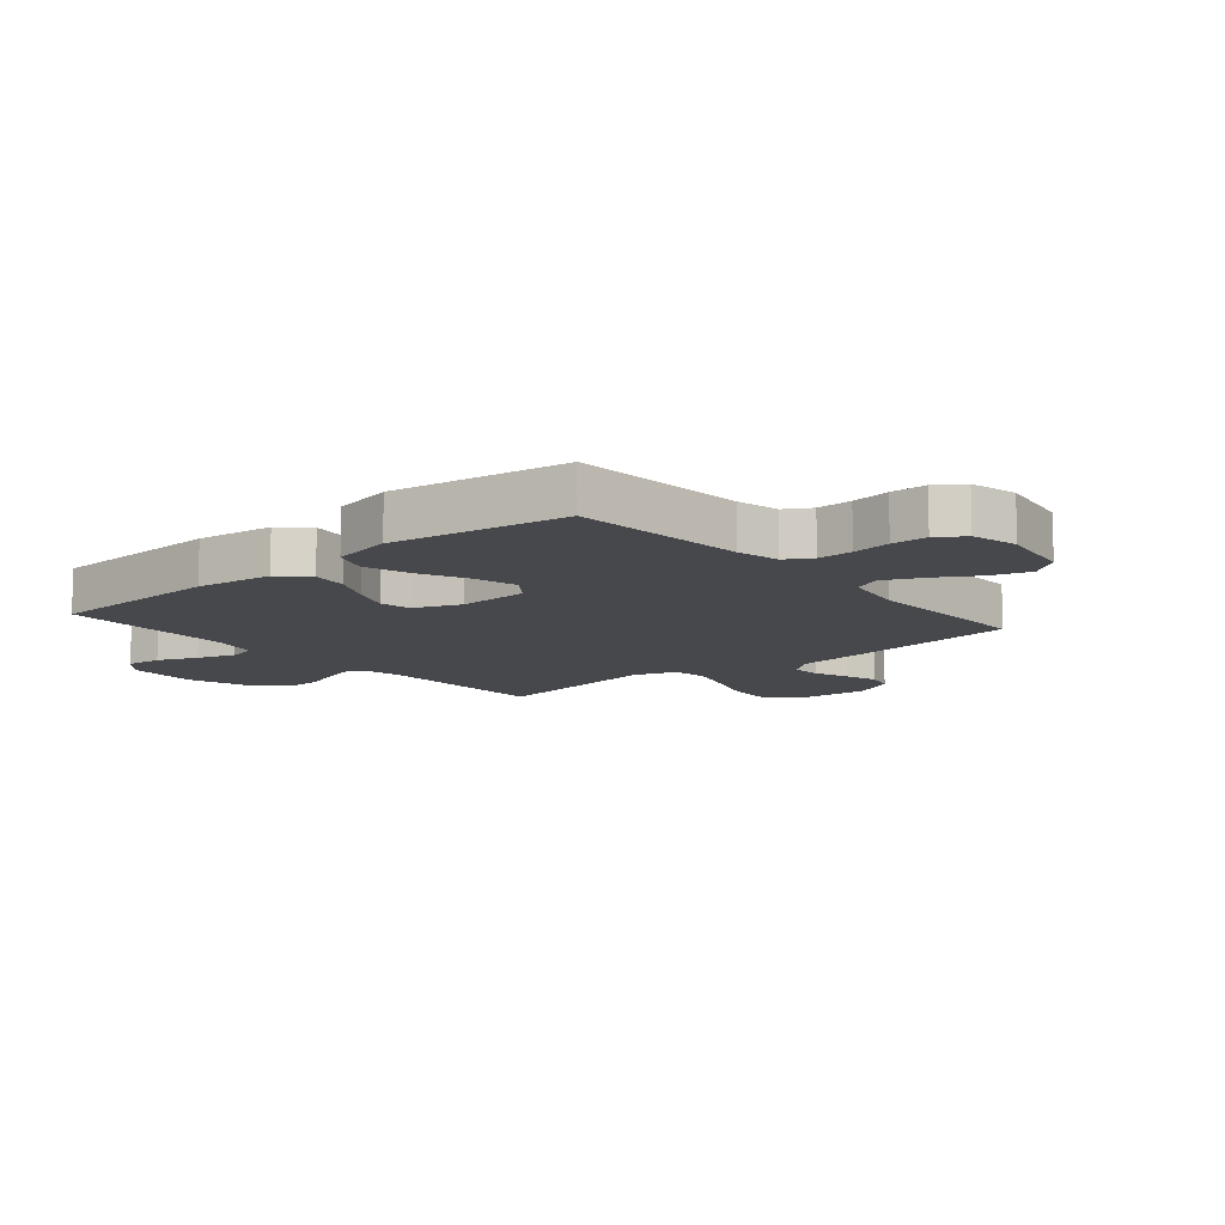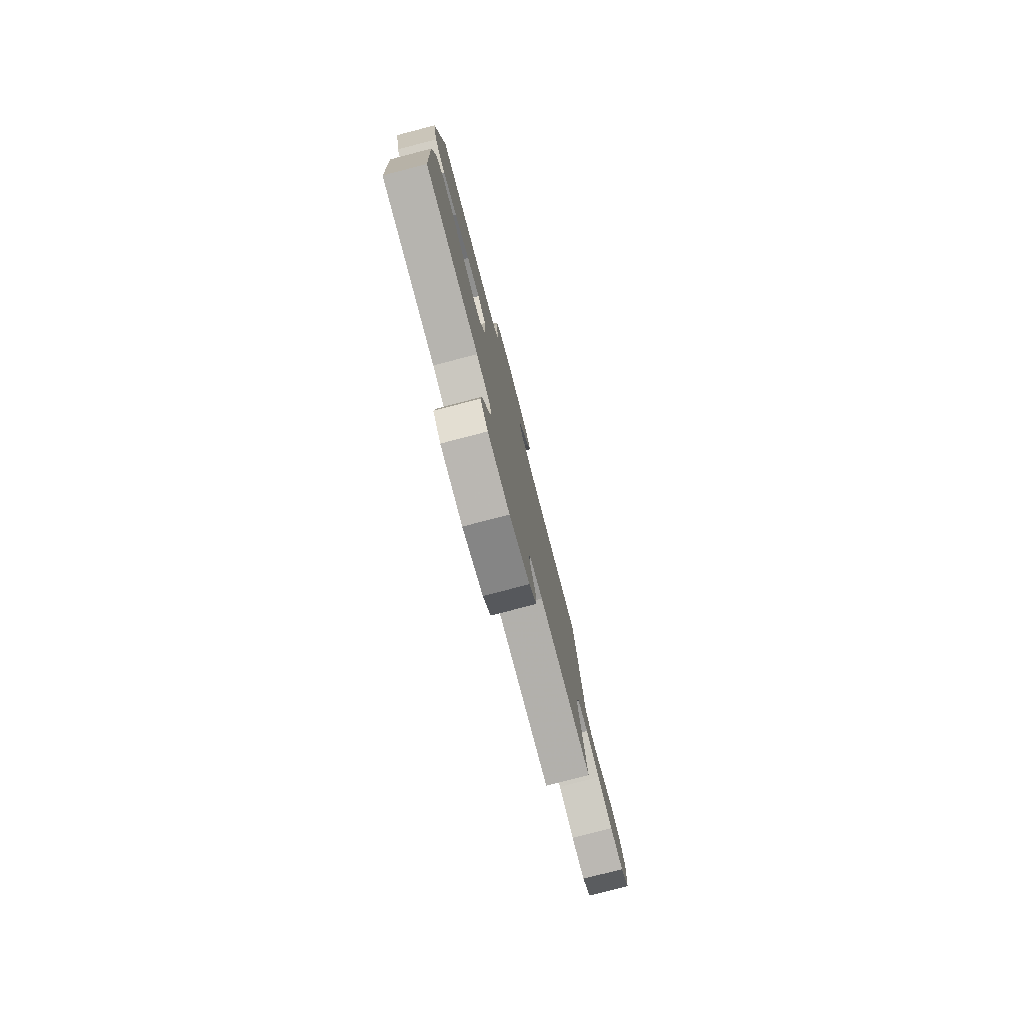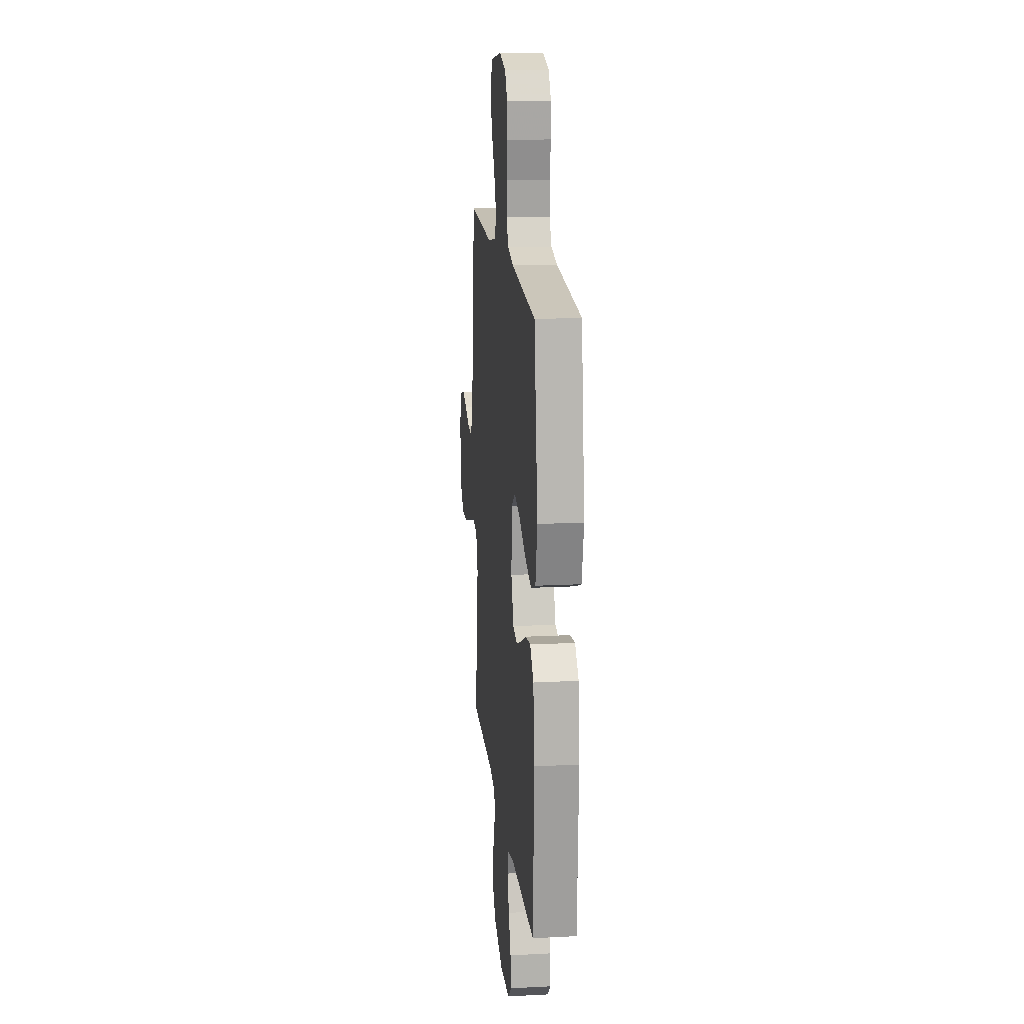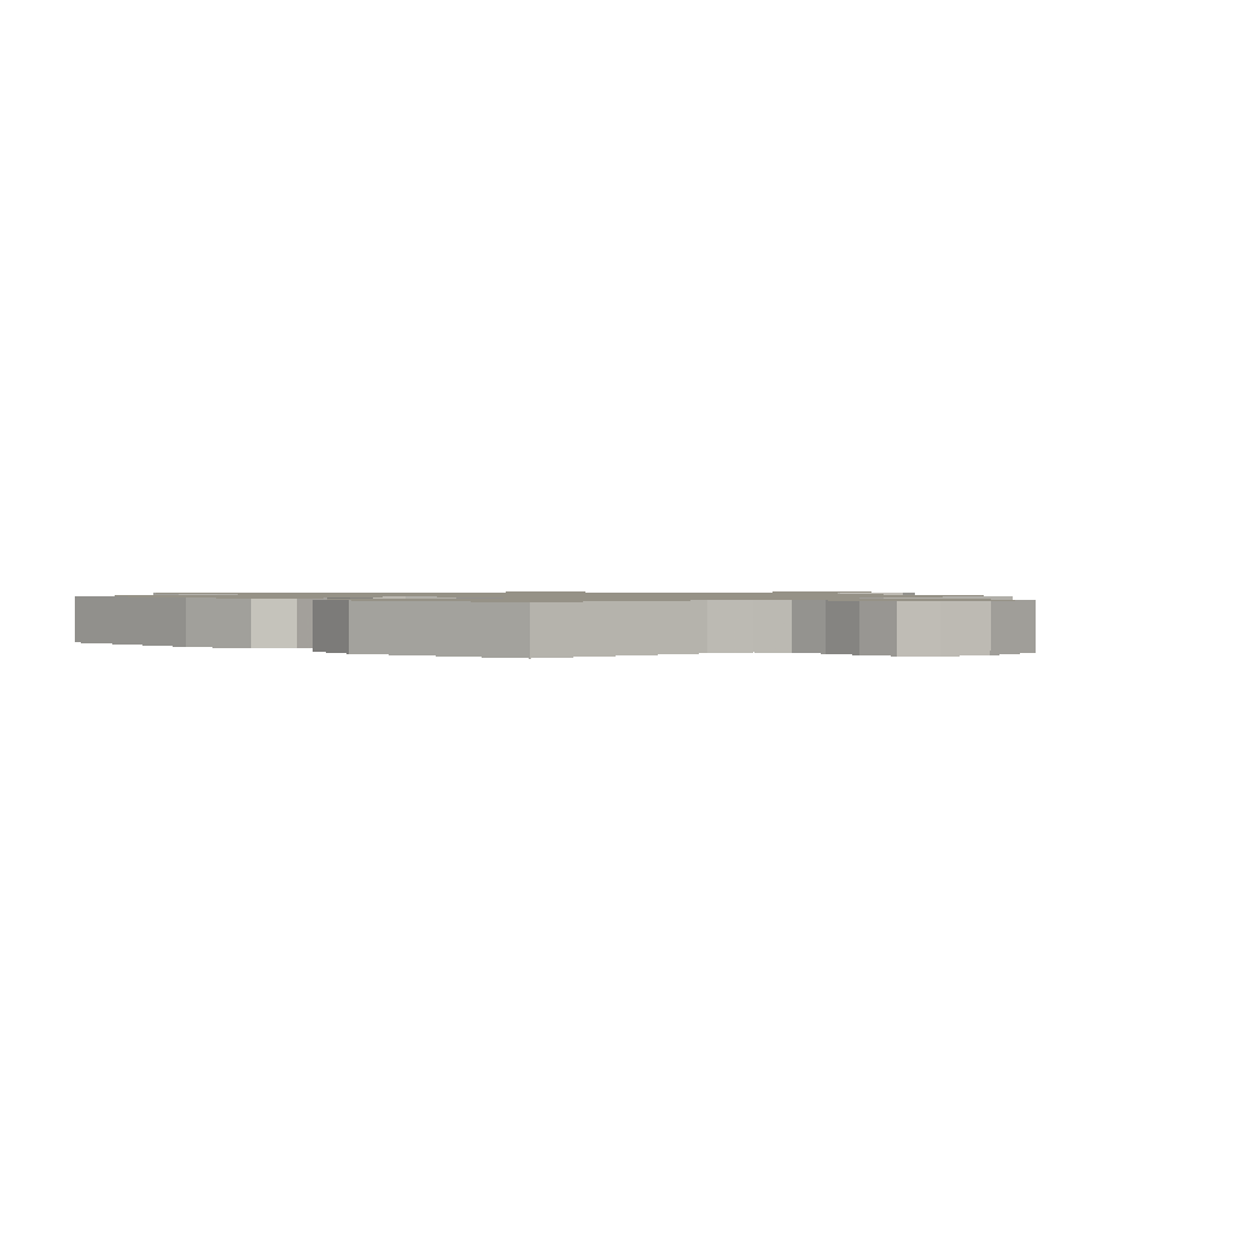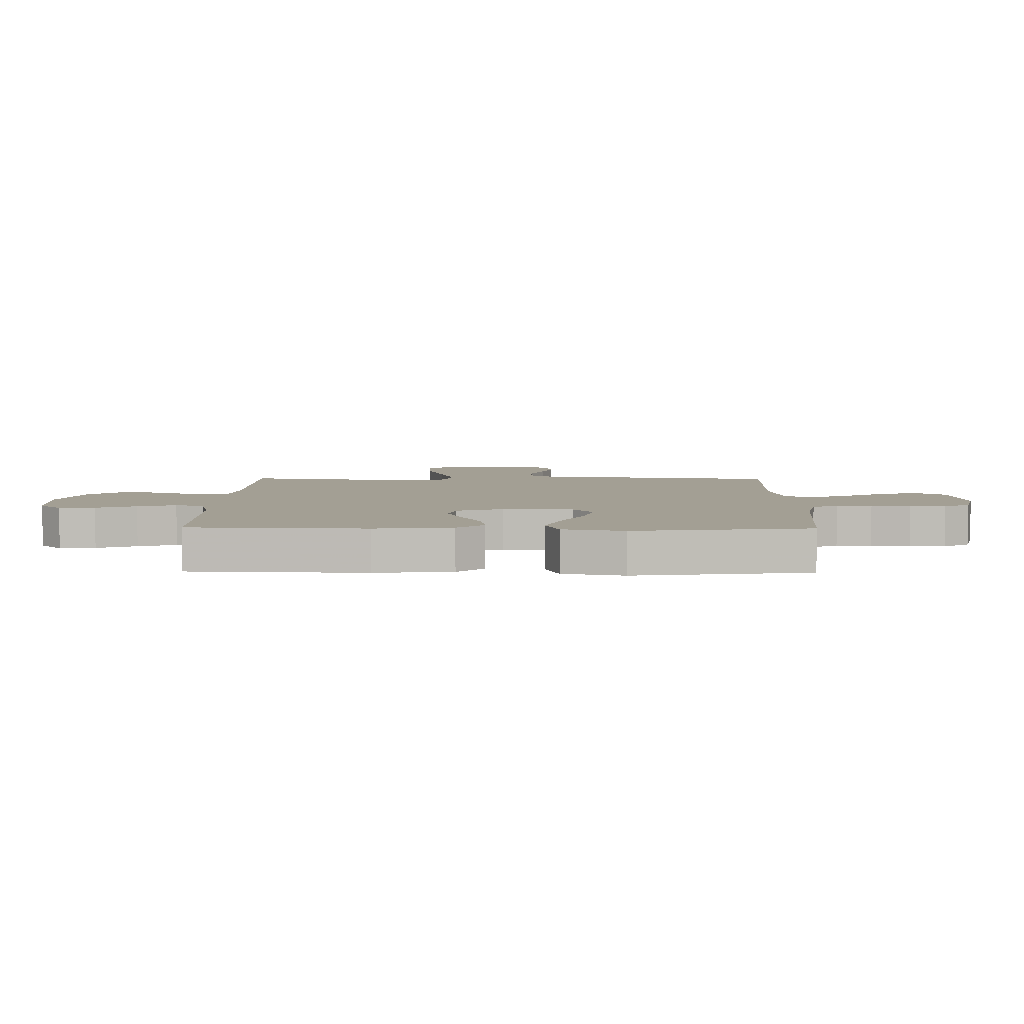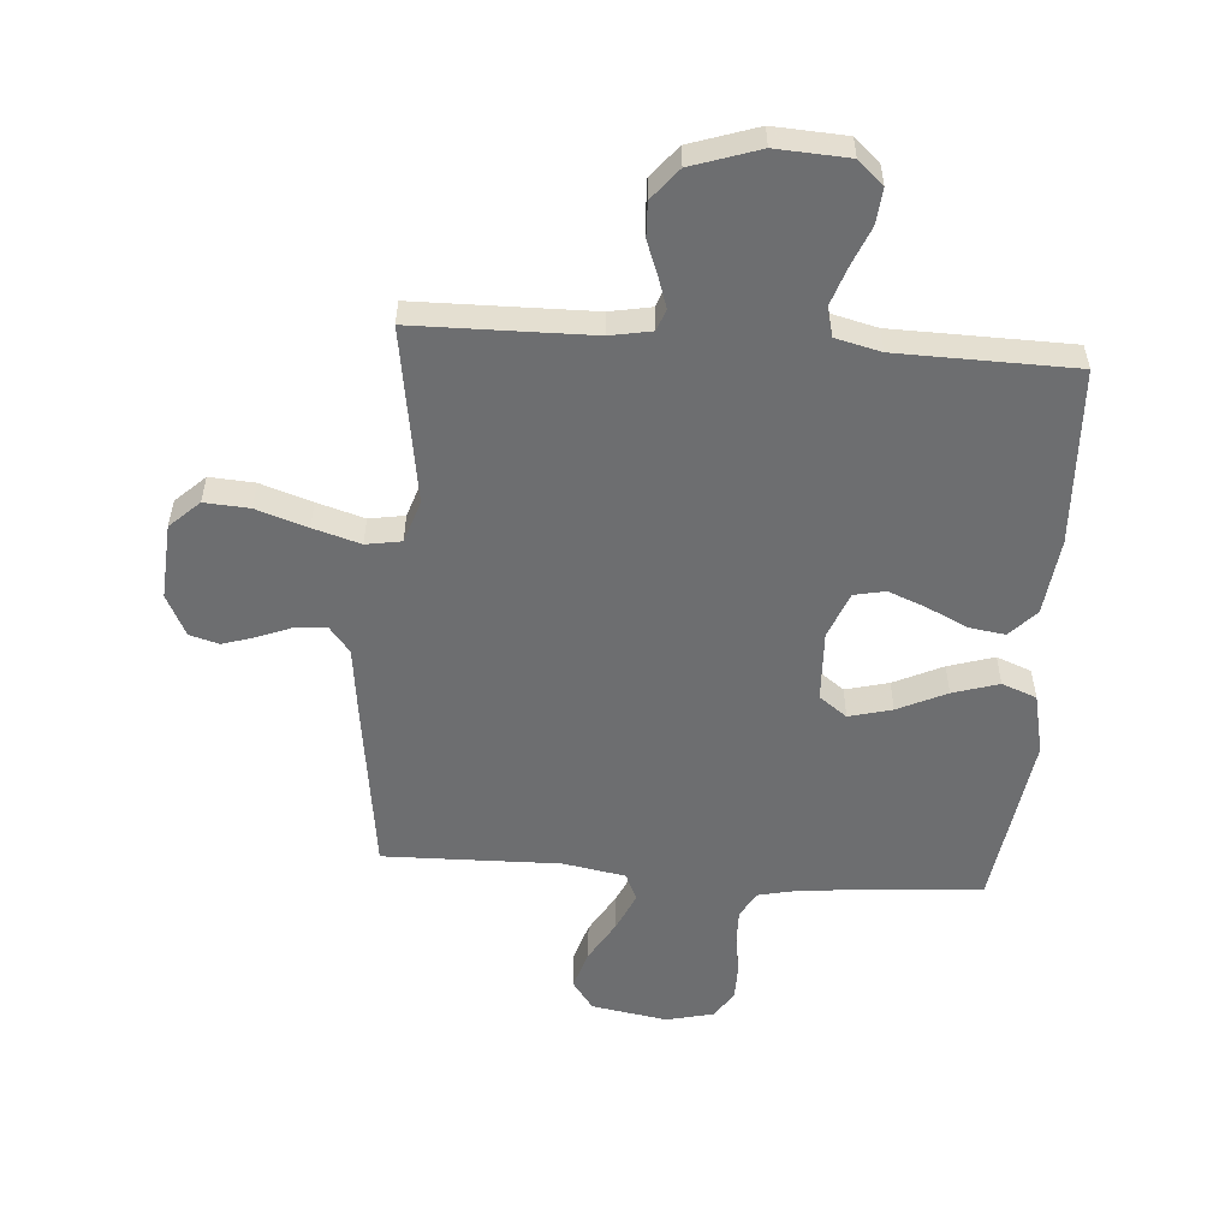
<metadata>
{"format":"obj","ext":"obj","renderer":"f3d","projection":"perspective","resolution":1024,"background":"white","views":[{"elev":-11.1,"azim":-49.8,"up":"+Y"},{"elev":-79.3,"azim":-75.4,"up":"+Z"},{"elev":16.7,"azim":-96.0,"up":"+Z"},{"elev":1.1,"azim":-45.2,"up":"+Y"},{"elev":5.3,"azim":-89.1,"up":"+Y"},{"elev":-54.2,"azim":175.8,"up":"+Y"}]}
</metadata>
<code>
v 0.5 0.07 0.5
v 0.54 0.07 0.2
v 0.554 0.07 0.085
v 0.589 0.07 0.041
v 0.64 0.07 0.044
v 0.698 0.07 0.067
v 0.755 0.07 0.085
v 0.805 0.07 0.071
v 0.84 0.07 0
v 0.831 0.07 -0.129
v 0.781 0.07 -0.176
v 0.705 0.07 -0.171
v 0.618 0.07 -0.142
v 0.538 0.07 -0.118
v 0.478 0.07 -0.128
v 0.454 0.07 -0.2
v 0.5 0.07 -0.5
v 0.2 0.07 -0.504
v 0.13 0.07 -0.517
v 0.116 0.07 -0.553
v 0.133 0.07 -0.604
v 0.155 0.07 -0.663
v 0.157 0.07 -0.722
v 0.114 0.07 -0.775
v 0 0.07 -0.813
v -0.123 0.07 -0.806
v -0.166 0.07 -0.767
v -0.16 0.07 -0.706
v -0.132 0.07 -0.638
v -0.11 0.07 -0.573
v -0.123 0.07 -0.525
v -0.2 0.07 -0.506
v -0.5 0.07 -0.5
v -0.514 0.07 -0.2
v -0.498 0.07 -0.068
v -0.454 0.07 -0.022
v -0.393 0.07 -0.031
v -0.325 0.07 -0.064
v -0.26 0.07 -0.09
v -0.207 0.07 -0.079
v -0.176 0.07 0
v -0.181 0.07 0.12
v -0.228 0.07 0.155
v -0.301 0.07 0.136
v -0.384 0.07 0.097
v -0.462 0.07 0.073
v -0.521 0.07 0.096
v -0.544 0.07 0.2
v -0.5 0.07 0.5
v -0.2 0.07 0.523
v -0.127 0.07 0.539
v -0.101 0.07 0.583
v -0.102 0.07 0.643
v -0.112 0.07 0.709
v -0.111 0.07 0.77
v -0.08 0.07 0.816
v 0 0.07 0.835
v 0.129 0.07 0.813
v 0.165 0.07 0.763
v 0.144 0.07 0.696
v 0.102 0.07 0.625
v 0.073 0.07 0.56
v 0.094 0.07 0.513
v 0.2 0.07 0.494
v 0.5 0 0.5
v 0.54 0 0.2
v 0.554 0 0.085
v 0.589 0 0.041
v 0.64 0 0.044
v 0.698 0 0.067
v 0.755 0 0.085
v 0.805 0 0.071
v 0.84 0 0
v 0.831 0 -0.129
v 0.781 0 -0.176
v 0.705 0 -0.171
v 0.618 0 -0.142
v 0.538 0 -0.118
v 0.478 0 -0.128
v 0.454 0 -0.2
v 0.5 0 -0.5
v 0.2 0 -0.504
v 0.13 0 -0.517
v 0.116 0 -0.553
v 0.133 0 -0.604
v 0.155 0 -0.663
v 0.157 0 -0.722
v 0.114 0 -0.775
v 0 0 -0.813
v -0.123 0 -0.806
v -0.166 0 -0.767
v -0.16 0 -0.706
v -0.132 0 -0.638
v -0.11 0 -0.573
v -0.123 0 -0.525
v -0.2 0 -0.506
v -0.5 0 -0.5
v -0.514 0 -0.2
v -0.498 0 -0.068
v -0.454 0 -0.022
v -0.393 0 -0.031
v -0.325 0 -0.064
v -0.26 0 -0.09
v -0.207 0 -0.079
v -0.176 0 0
v -0.181 0 0.12
v -0.228 0 0.155
v -0.301 0 0.136
v -0.384 0 0.097
v -0.462 0 0.073
v -0.521 0 0.096
v -0.544 0 0.2
v -0.5 0 0.5
v -0.2 0 0.523
v -0.127 0 0.539
v -0.101 0 0.583
v -0.102 0 0.643
v -0.112 0 0.709
v -0.111 0 0.77
v -0.08 0 0.816
v 0 0 0.835
v 0.129 0 0.813
v 0.165 0 0.763
v 0.144 0 0.696
v 0.102 0 0.625
v 0.073 0 0.56
v 0.094 0 0.513
v 0.2 0 0.494
f 59 60 61
f 58 59 61
f 57 58 61
f 56 57 61
f 55 56 61
f 54 55 61
f 53 54 61
f 52 53 61 62
f 51 52 62 63
f 48 49 50
f 47 48 50
f 46 47 50
f 45 46 50
f 44 45 50
f 51 63 64
f 50 51 64
f 44 50 64
f 43 44 64
f 36 37 38
f 35 36 38
f 34 35 38
f 33 34 38
f 32 33 38
f 31 32 38 39
f 27 28 29
f 26 27 29
f 25 26 29
f 24 25 29
f 23 24 29
f 22 23 29
f 21 22 29
f 20 21 29 30
f 19 20 30 31
f 16 17 18
f 31 39 40
f 19 31 40
f 18 19 40
f 16 18 40
f 15 16 40
f 11 12 13
f 10 11 13
f 9 10 13
f 8 9 13
f 7 8 13
f 6 7 13
f 5 6 13
f 4 5 13 14
f 1 2 3
f 64 1 3
f 43 64 3
f 42 43 3
f 15 40 41
f 14 15 41
f 4 14 41
f 3 4 41
f 3 41 42
f 125 124 123
f 125 123 122
f 125 122 121
f 125 121 120
f 125 120 119
f 125 119 118
f 125 118 117
f 126 125 117 116
f 127 126 116 115
f 114 113 112
f 114 112 111
f 114 111 110
f 114 110 109
f 114 109 108
f 128 127 115
f 128 115 114
f 128 114 108
f 128 108 107
f 102 101 100
f 102 100 99
f 102 99 98
f 102 98 97
f 102 97 96
f 103 102 96 95
f 93 92 91
f 93 91 90
f 93 90 89
f 93 89 88
f 93 88 87
f 93 87 86
f 93 86 85
f 94 93 85 84
f 95 94 84 83
f 82 81 80
f 104 103 95
f 104 95 83
f 104 83 82
f 104 82 80
f 104 80 79
f 77 76 75
f 77 75 74
f 77 74 73
f 77 73 72
f 77 72 71
f 77 71 70
f 77 70 69
f 78 77 69 68
f 67 66 65
f 67 65 128
f 67 128 107
f 67 107 106
f 105 104 79
f 105 79 78
f 105 78 68
f 105 68 67
f 106 105 67
f 1 65 66 2
f 2 66 67 3
f 3 67 68 4
f 4 68 69 5
f 5 69 70 6
f 6 70 71 7
f 7 71 72 8
f 8 72 73 9
f 9 73 74 10
f 10 74 75 11
f 11 75 76 12
f 12 76 77 13
f 13 77 78 14
f 14 78 79 15
f 15 79 80 16
f 16 80 81 17
f 17 81 82 18
f 18 82 83 19
f 19 83 84 20
f 20 84 85 21
f 21 85 86 22
f 22 86 87 23
f 23 87 88 24
f 24 88 89 25
f 25 89 90 26
f 26 90 91 27
f 27 91 92 28
f 28 92 93 29
f 29 93 94 30
f 30 94 95 31
f 31 95 96 32
f 32 96 97 33
f 33 97 98 34
f 34 98 99 35
f 35 99 100 36
f 36 100 101 37
f 37 101 102 38
f 38 102 103 39
f 39 103 104 40
f 40 104 105 41
f 41 105 106 42
f 42 106 107 43
f 43 107 108 44
f 44 108 109 45
f 45 109 110 46
f 46 110 111 47
f 47 111 112 48
f 48 112 113 49
f 49 113 114 50
f 50 114 115 51
f 51 115 116 52
f 52 116 117 53
f 53 117 118 54
f 54 118 119 55
f 55 119 120 56
f 56 120 121 57
f 57 121 122 58
f 58 122 123 59
f 59 123 124 60
f 60 124 125 61
f 61 125 126 62
f 62 126 127 63
f 63 127 128 64
f 64 128 65 1

</code>
